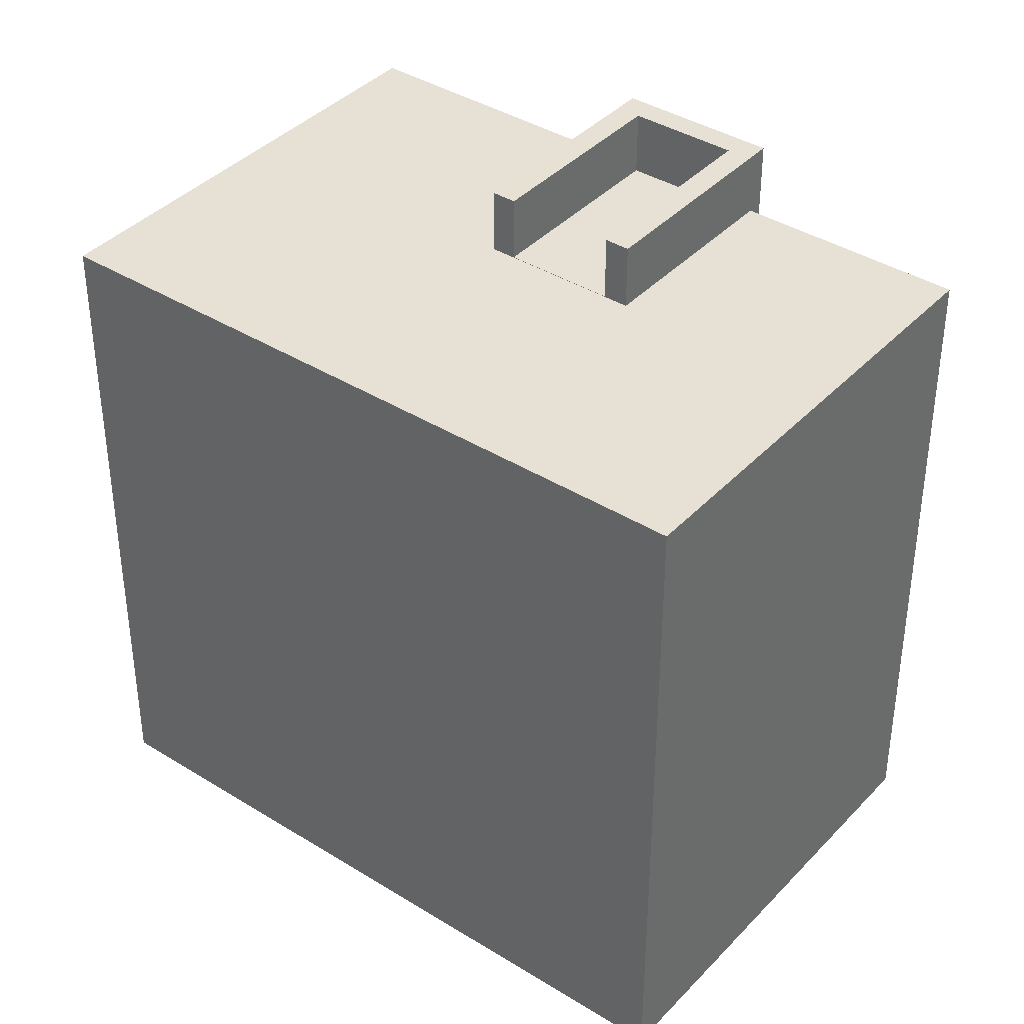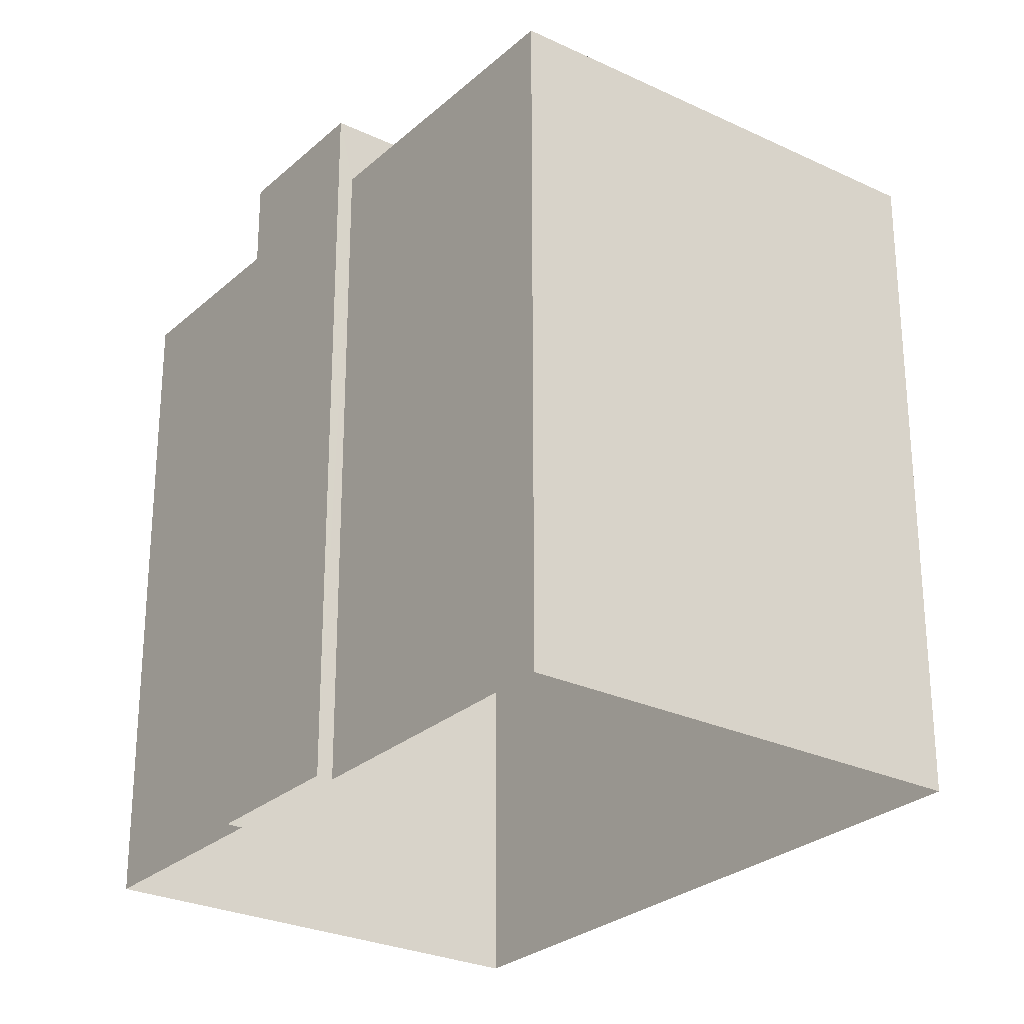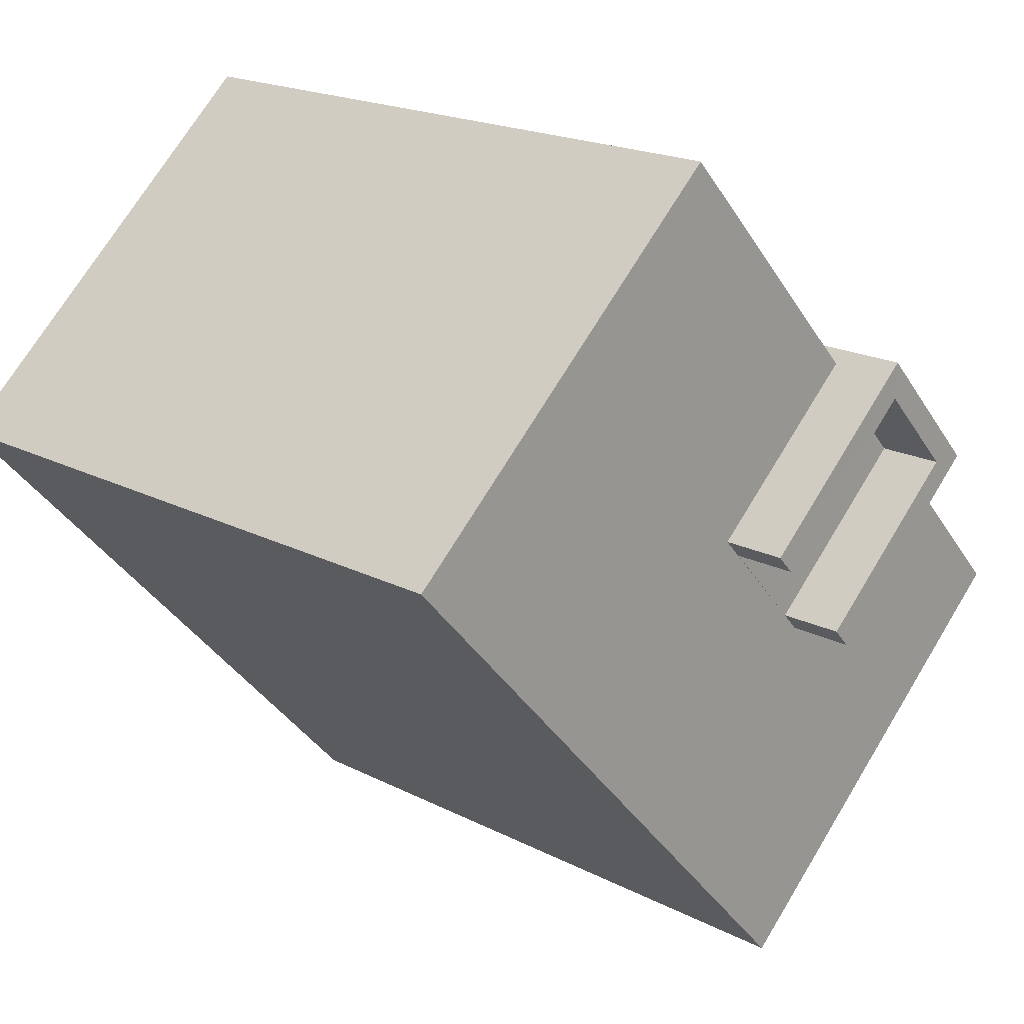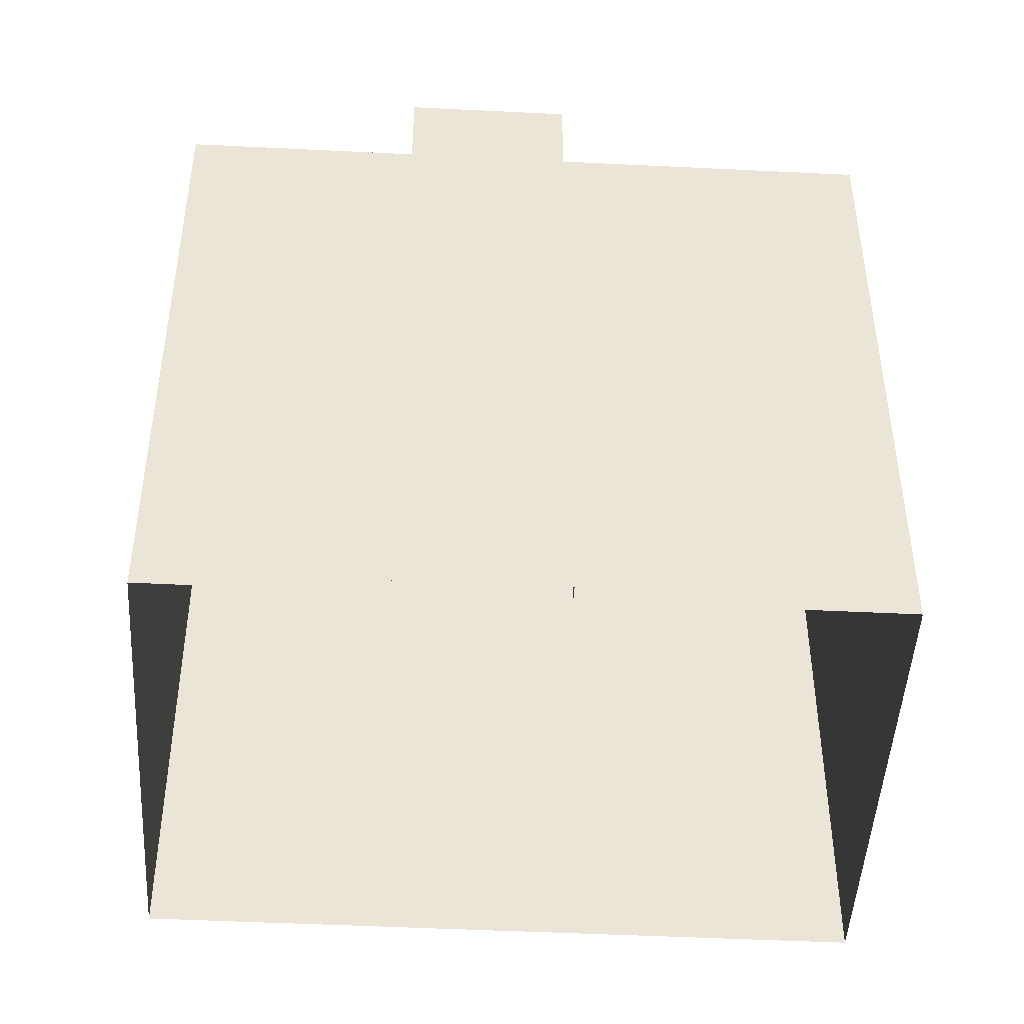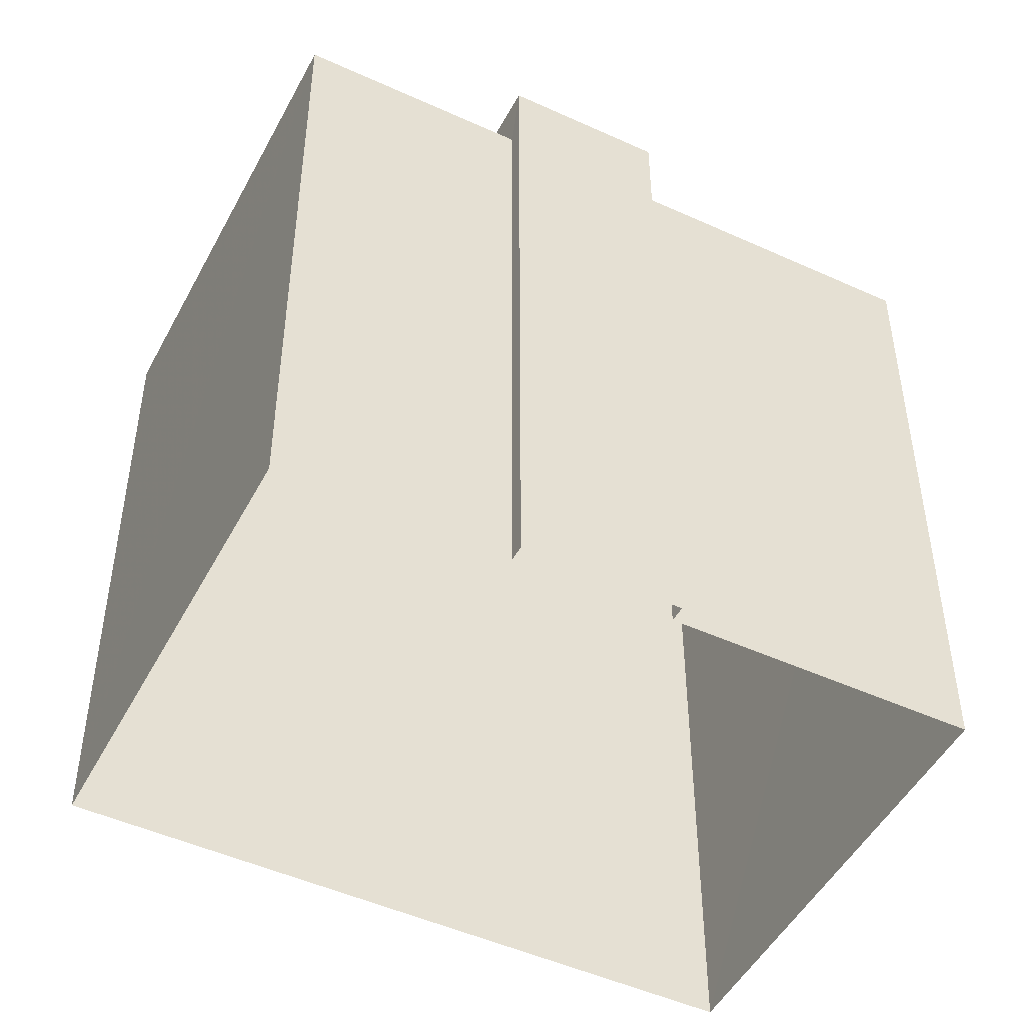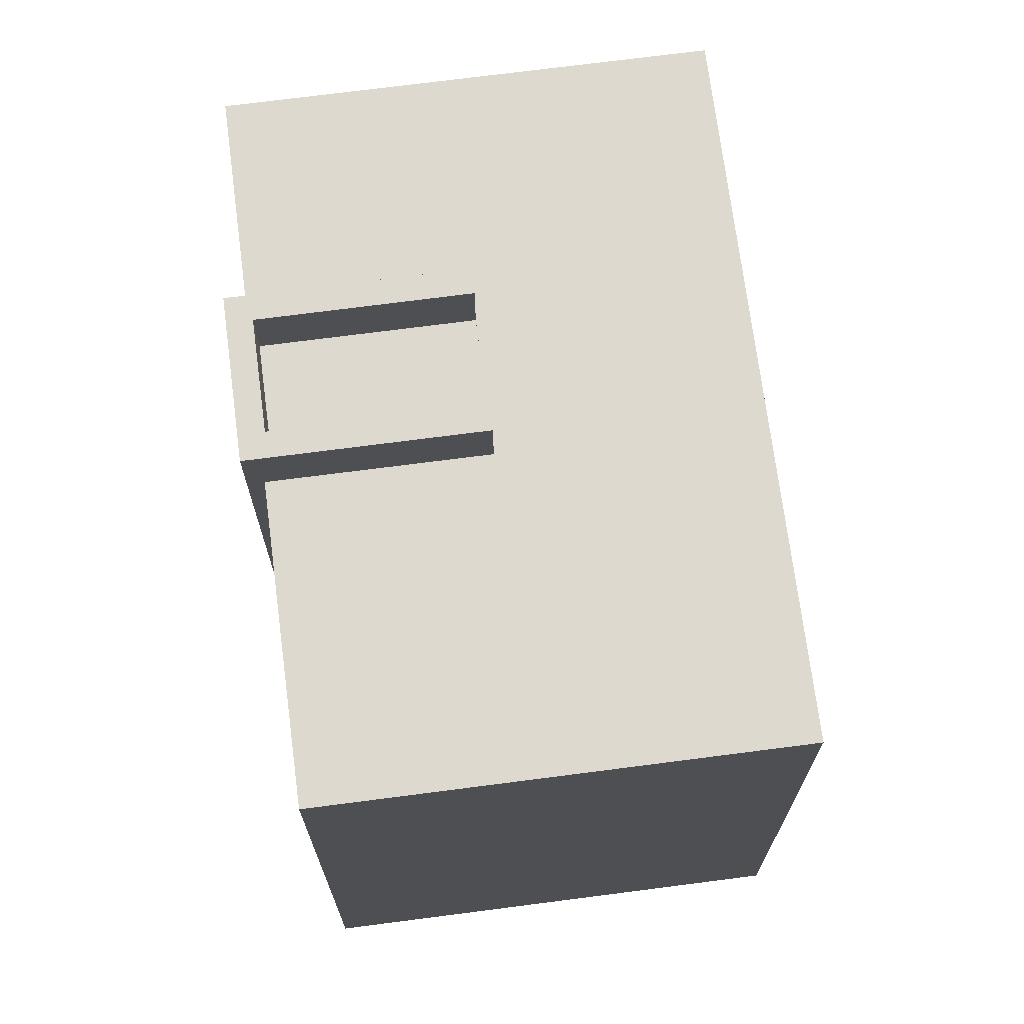
<metadata>
{"format":"obj","ext":"obj","renderer":"f3d","projection":"perspective","resolution":1024,"background":"white","views":[{"elev":39.1,"azim":-9.5,"up":"+Z"},{"elev":-26.9,"azim":-173.9,"up":"+Z"},{"elev":18.8,"azim":-45.2,"up":"+Y"},{"elev":-47.0,"azim":129.3,"up":"+Z"},{"elev":-48.7,"azim":105.6,"up":"+Z"},{"elev":71.7,"azim":-144.8,"up":"+Z"}]}
</metadata>
<code>
v -9038 -3.674e+04 11.93
v -9045 -3.673e+04 11.94
v -9037 -3.673e+04 11.94
v -9036 -3.673e+04 11.93
v -9034 -3.673e+04 11.93
v -9040 -3.673e+04 11.94
v -9036 -3.673e+04 11.93
v -9037 -3.673e+04 11.94
v -9036 -3.673e+04 21.24
v -9039 -3.673e+04 21.24
v -9038 -3.673e+04 21.24
v -9037 -3.673e+04 21.24
v -9038 -3.673e+04 22.14
v -9038 -3.673e+04 22.14
v -9036 -3.673e+04 22.14
v -9039 -3.673e+04 22.14
v -9037 -3.673e+04 22.14
v -9039 -3.673e+04 22.14
v -9036 -3.673e+04 22.14
v -9037 -3.673e+04 22.14
v -9038 -3.674e+04 21.23
v -9034 -3.673e+04 21.23
v -9038 -3.673e+04 21.24
v -9039 -3.673e+04 21.24
v -9045 -3.673e+04 21.24
v -9040 -3.673e+04 21.24
v -9037 -3.673e+04 21.24
v -9036 -3.673e+04 21.23
f 1 2 3
f 1 4 5
f 2 6 3
f 4 3 7
f 7 3 8
f 1 3 4
f 9 10 11
f 9 12 10
f 13 14 15
f 16 17 18
f 14 19 15
f 18 17 20
f 15 19 20
f 17 15 20
f 21 22 23
f 21 24 25
f 24 26 25
f 27 26 24
f 22 28 23
f 21 23 24
f 13 11 14
f 14 11 23
f 18 24 10
f 16 18 10
f 10 24 23
f 11 10 23
f 8 19 7
f 8 20 19
f 4 7 28
f 23 28 14
f 14 28 19
f 28 7 19
f 24 18 27
f 18 20 27
f 27 8 3
f 27 20 8
f 15 9 11
f 13 15 11
f 17 10 12
f 17 16 10
f 15 12 9
f 15 17 12
f 26 6 2
f 25 26 2
f 27 6 26
f 27 3 6
f 4 22 5
f 4 28 22
f 22 1 5
f 22 21 1
f 21 2 1
f 21 25 2

</code>
